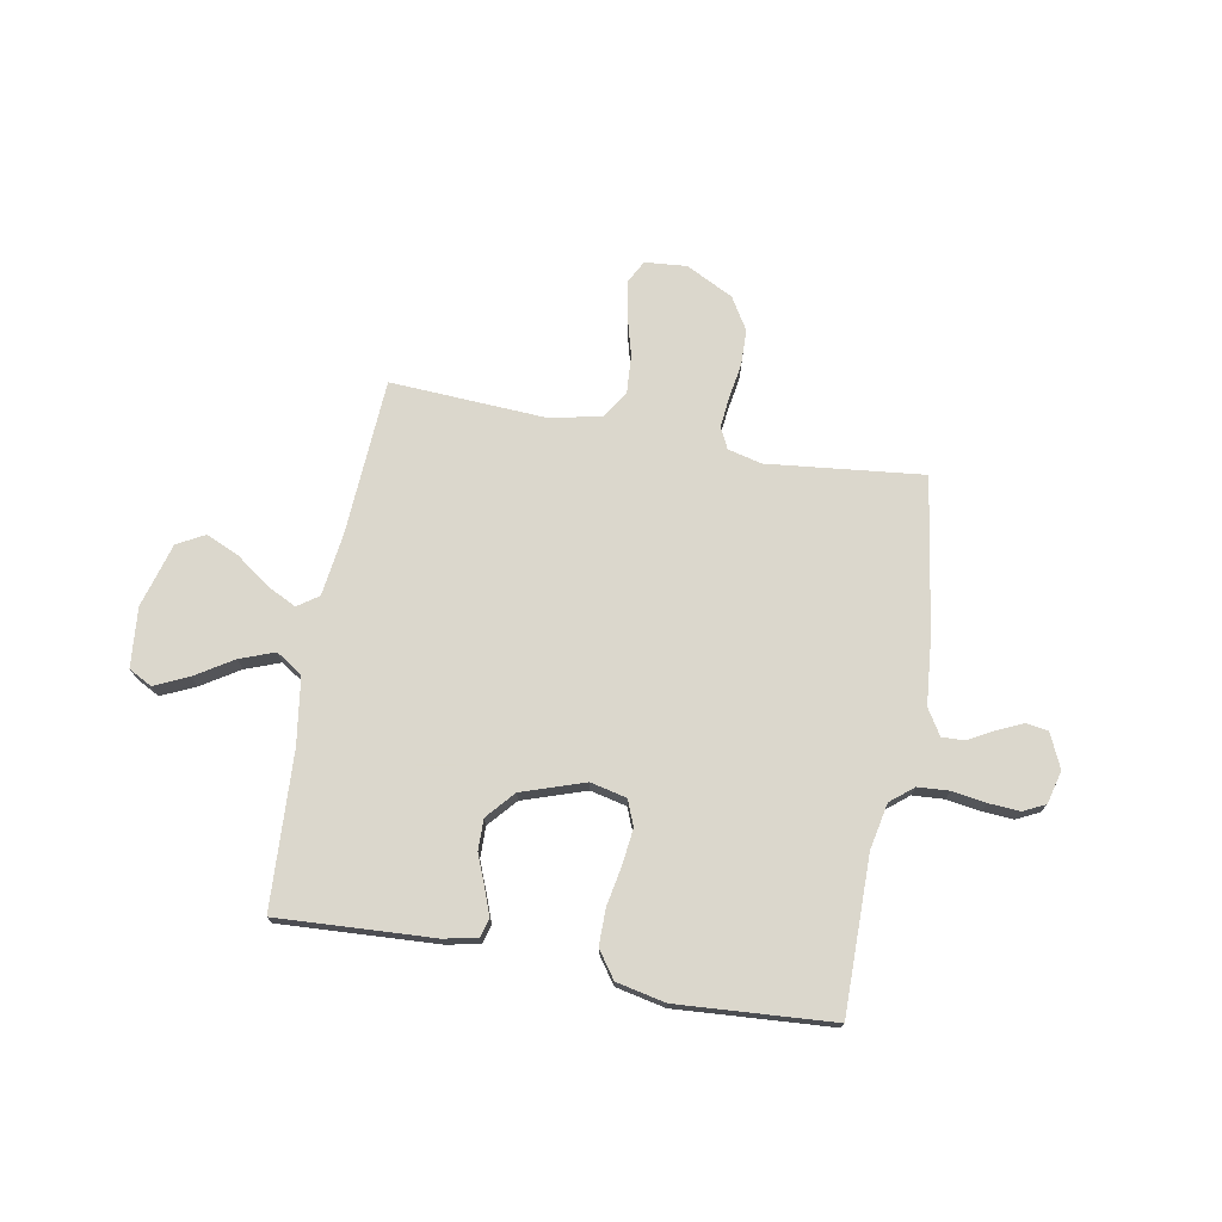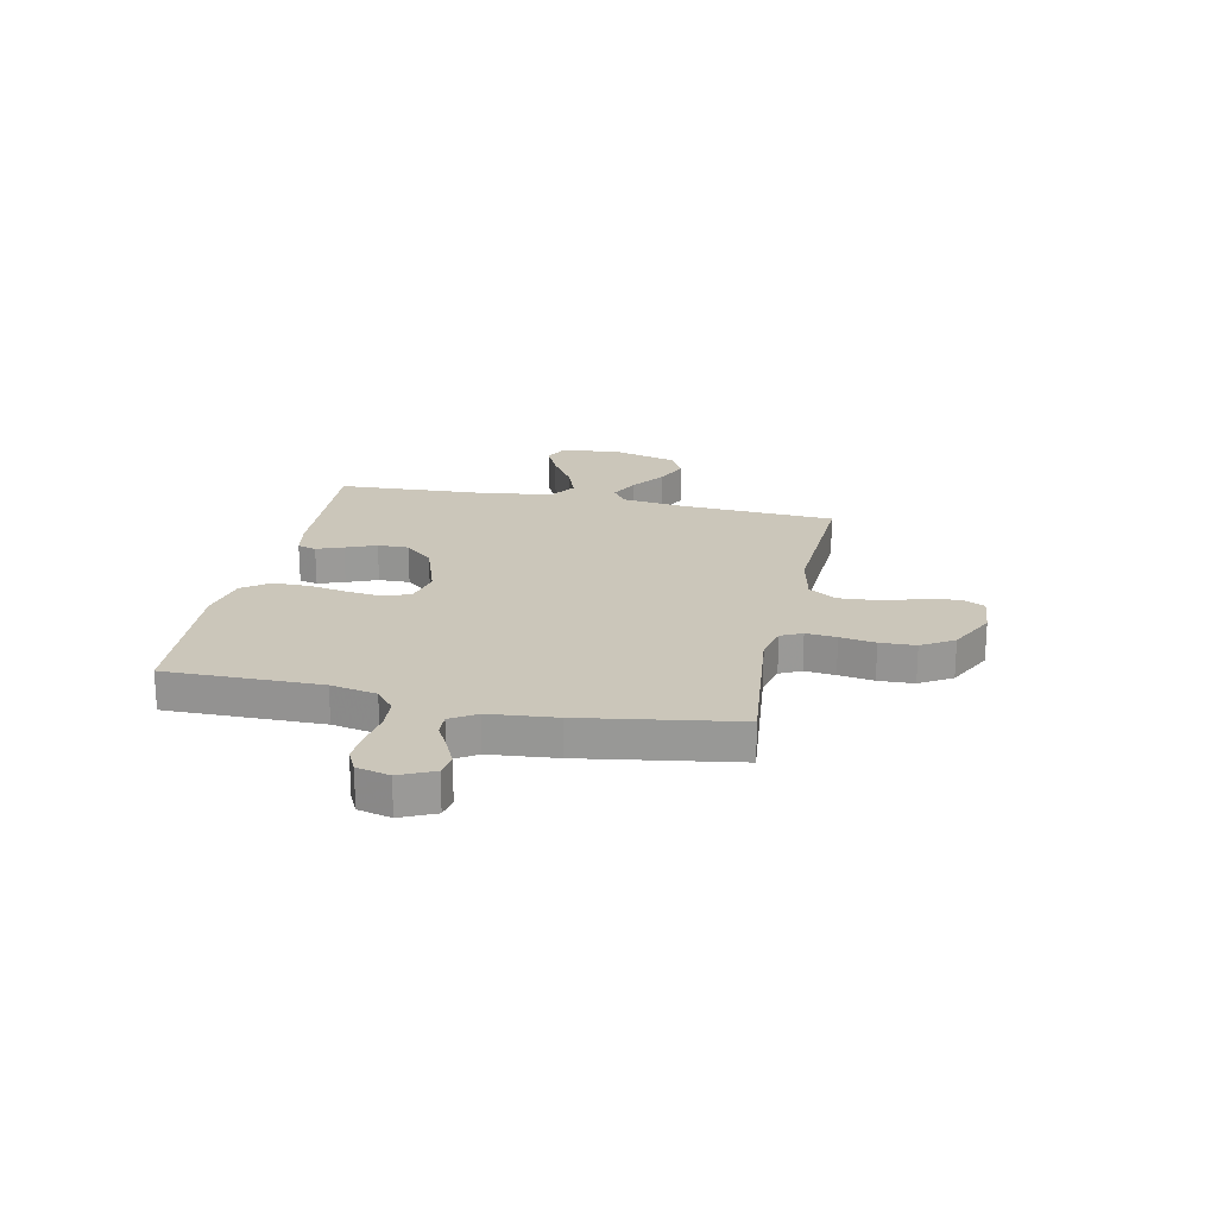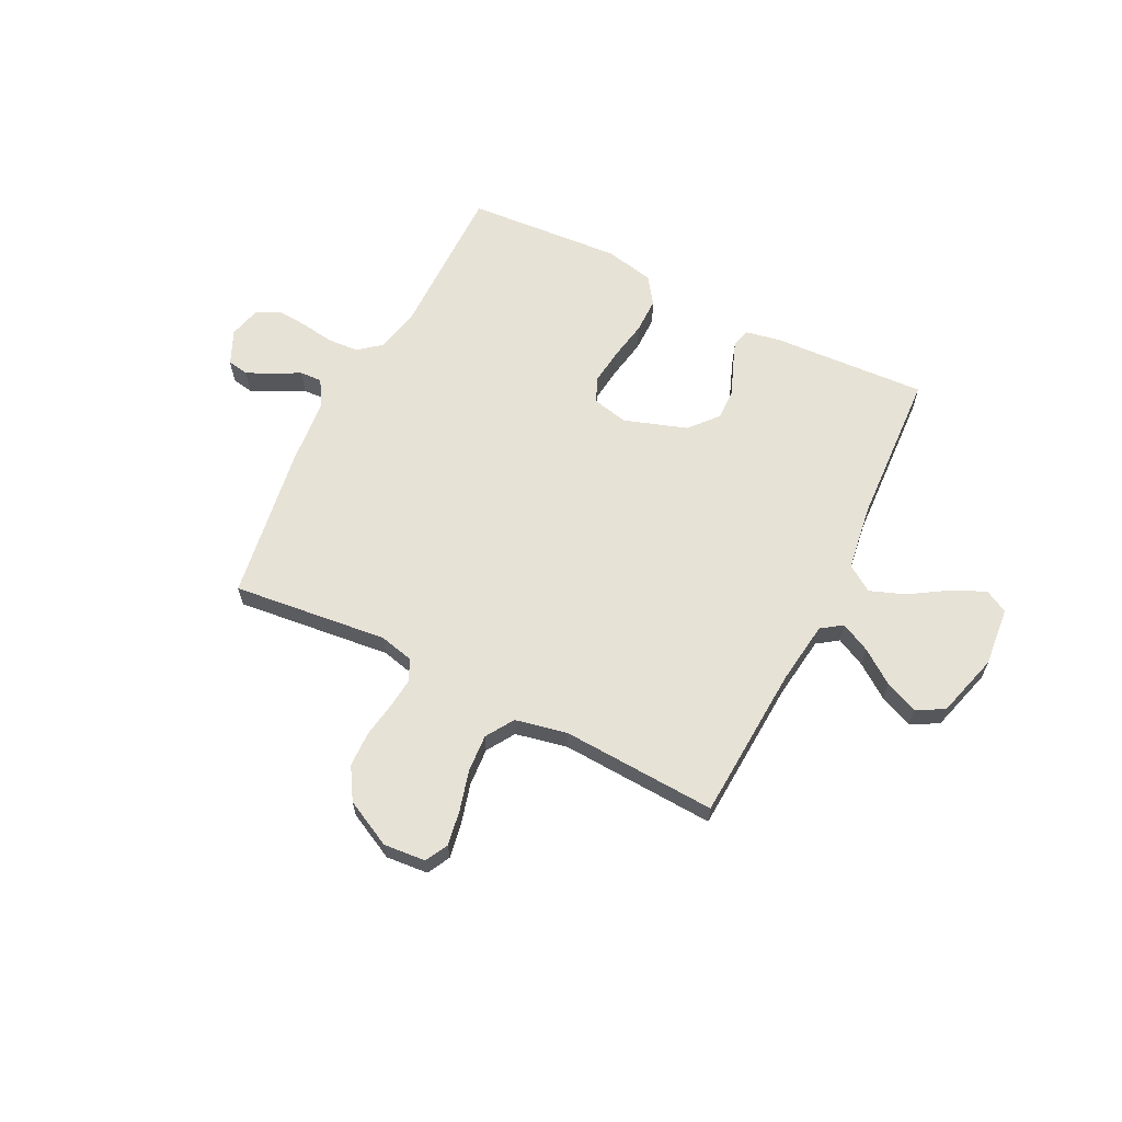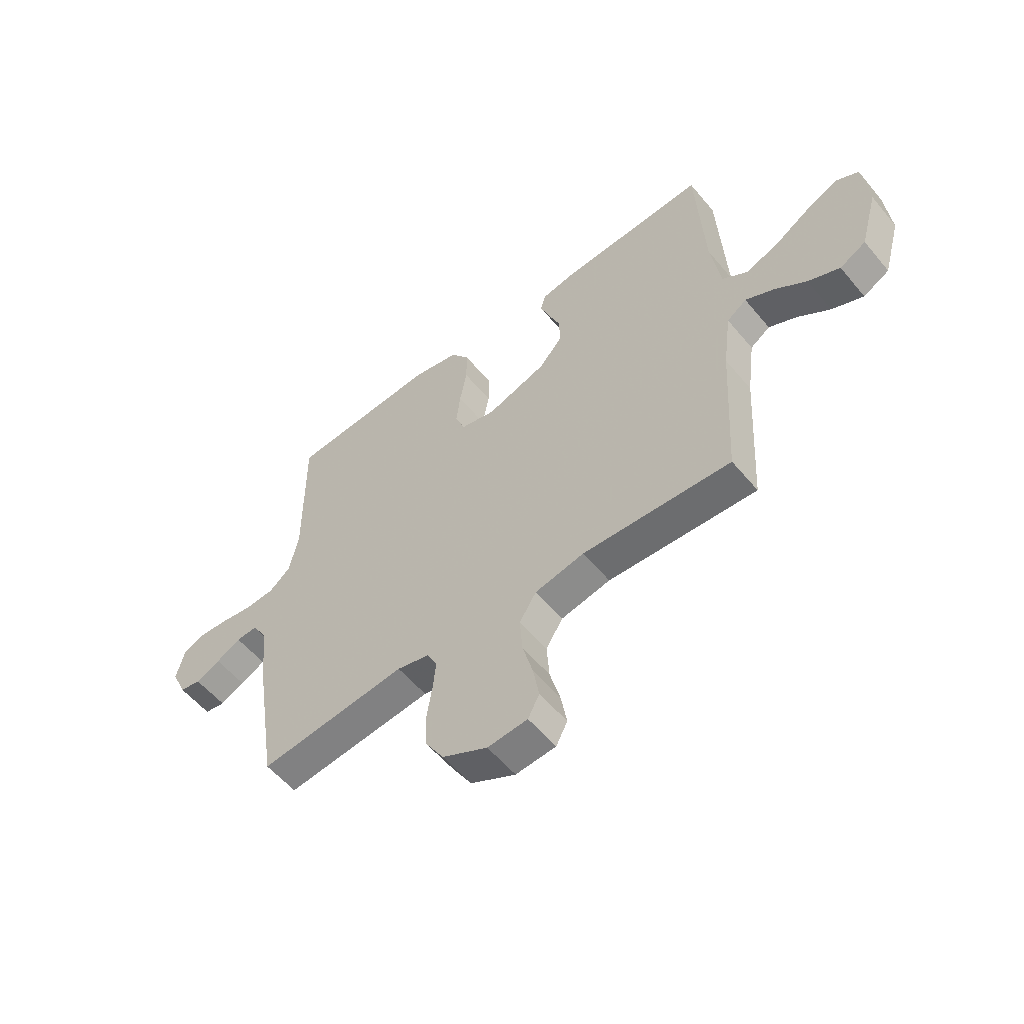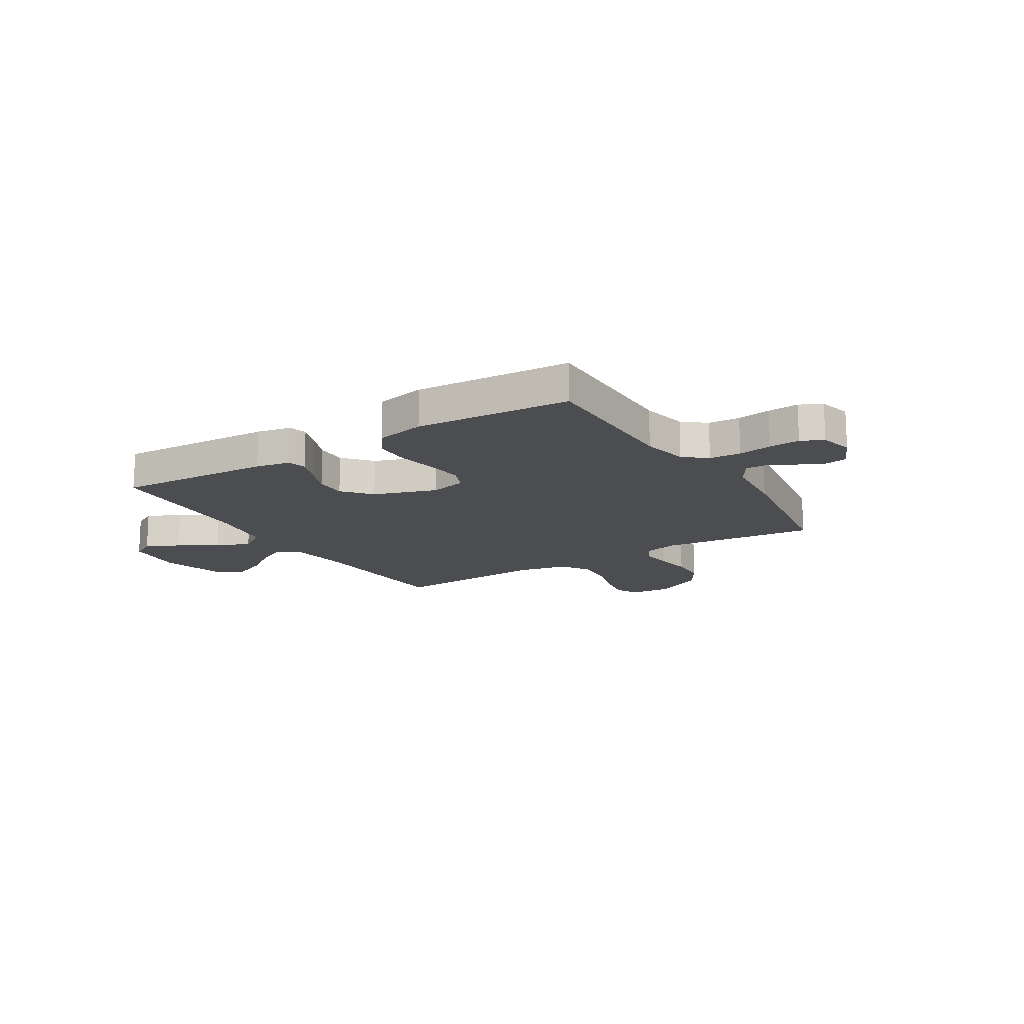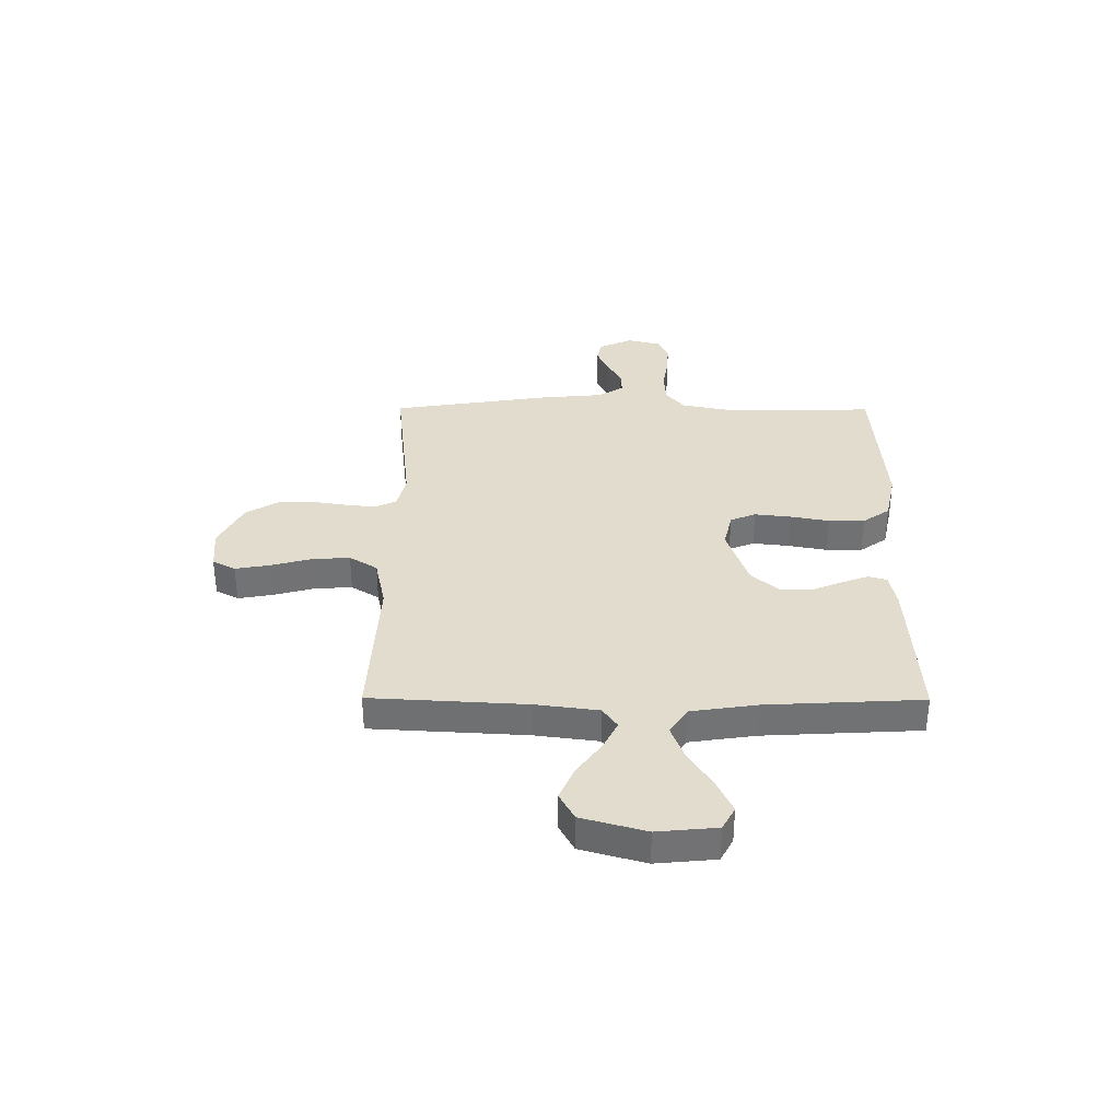
<metadata>
{"format":"obj","ext":"obj","renderer":"f3d","projection":"perspective","resolution":1024,"background":"white","views":[{"elev":73.4,"azim":10.4,"up":"+Y"},{"elev":21.1,"azim":101.9,"up":"+Y"},{"elev":63.2,"azim":-153.4,"up":"+Y"},{"elev":-56.1,"azim":-140.9,"up":"+Z"},{"elev":-15.7,"azim":31.8,"up":"+Y"},{"elev":34.7,"azim":-89.7,"up":"+Y"}]}
</metadata>
<code>
v 0.5 0.07 -0.5
v 0.2 0.07 -0.467
v 0.134 0.07 -0.483
v 0.114 0.07 -0.524
v 0.12 0.07 -0.583
v 0.131 0.07 -0.651
v 0.129 0.07 -0.72
v 0.091 0.07 -0.782
v 0 0.07 -0.828
v -0.081 0.07 -0.821
v -0.104 0.07 -0.777
v -0.092 0.07 -0.709
v -0.071 0.07 -0.632
v -0.066 0.07 -0.559
v -0.1 0.07 -0.505
v -0.2 0.07 -0.484
v -0.5 0.07 -0.5
v -0.517 0.07 -0.2
v -0.533 0.07 -0.078
v -0.573 0.07 -0.05
v -0.63 0.07 -0.078
v -0.695 0.07 -0.125
v -0.759 0.07 -0.153
v -0.812 0.07 -0.124
v -0.847 0.07 0
v -0.836 0.07 0.115
v -0.791 0.07 0.139
v -0.726 0.07 0.109
v -0.653 0.07 0.063
v -0.586 0.07 0.038
v -0.535 0.07 0.072
v -0.516 0.07 0.2
v -0.5 0.07 0.5
v -0.2 0.07 0.483
v -0.134 0.07 0.47
v -0.124 0.07 0.434
v -0.143 0.07 0.383
v -0.167 0.07 0.324
v -0.168 0.07 0.264
v -0.121 0.07 0.21
v 0 0.07 0.169
v 0.07 0.07 0.185
v 0.09 0.07 0.234
v 0.082 0.07 0.303
v 0.068 0.07 0.379
v 0.068 0.07 0.449
v 0.105 0.07 0.501
v 0.2 0.07 0.521
v 0.5 0.07 0.5
v 0.498 0.07 0.2
v 0.516 0.07 0.111
v 0.56 0.07 0.075
v 0.621 0.07 0.071
v 0.686 0.07 0.081
v 0.746 0.07 0.085
v 0.789 0.07 0.064
v 0.805 0.07 0
v 0.775 0.07 -0.066
v 0.733 0.07 -0.073
v 0.683 0.07 -0.05
v 0.633 0.07 -0.023
v 0.59 0.07 -0.021
v 0.559 0.07 -0.071
v 0.547 0.07 -0.2
v 0.5 0 -0.5
v 0.2 0 -0.467
v 0.134 0 -0.483
v 0.114 0 -0.524
v 0.12 0 -0.583
v 0.131 0 -0.651
v 0.129 0 -0.72
v 0.091 0 -0.782
v 0 0 -0.828
v -0.081 0 -0.821
v -0.104 0 -0.777
v -0.092 0 -0.709
v -0.071 0 -0.632
v -0.066 0 -0.559
v -0.1 0 -0.505
v -0.2 0 -0.484
v -0.5 0 -0.5
v -0.517 0 -0.2
v -0.533 0 -0.078
v -0.573 0 -0.05
v -0.63 0 -0.078
v -0.695 0 -0.125
v -0.759 0 -0.153
v -0.812 0 -0.124
v -0.847 0 0
v -0.836 0 0.115
v -0.791 0 0.139
v -0.726 0 0.109
v -0.653 0 0.063
v -0.586 0 0.038
v -0.535 0 0.072
v -0.516 0 0.2
v -0.5 0 0.5
v -0.2 0 0.483
v -0.134 0 0.47
v -0.124 0 0.434
v -0.143 0 0.383
v -0.167 0 0.324
v -0.168 0 0.264
v -0.121 0 0.21
v 0 0 0.169
v 0.07 0 0.185
v 0.09 0 0.234
v 0.082 0 0.303
v 0.068 0 0.379
v 0.068 0 0.449
v 0.105 0 0.501
v 0.2 0 0.521
v 0.5 0 0.5
v 0.498 0 0.2
v 0.516 0 0.111
v 0.56 0 0.075
v 0.621 0 0.071
v 0.686 0 0.081
v 0.746 0 0.085
v 0.789 0 0.064
v 0.805 0 0
v 0.775 0 -0.066
v 0.733 0 -0.073
v 0.683 0 -0.05
v 0.633 0 -0.023
v 0.59 0 -0.021
v 0.559 0 -0.071
v 0.547 0 -0.2
f 63 64 1 2
f 62 63 2 3
f 58 59 60 61
f 56 57 58 61
f 56 61 62
f 53 54 55 56
f 53 56 62
f 52 53 62 3
f 47 48 49 50
f 47 50 51
f 44 45 46 47
f 43 44 47 51
f 42 43 51 52
f 35 36 37 38
f 33 34 35 38
f 32 33 38 39
f 31 32 39 40
f 26 27 28 29
f 26 29 30
f 25 26 30
f 24 25 30
f 21 22 23 24
f 20 21 24 30
f 19 20 30 31
f 16 17 18
f 15 16 18 19
f 10 11 12 13
f 10 13 14
f 9 10 14
f 8 9 14
f 5 6 7 8
f 4 5 8 14
f 3 4 14 15
f 41 42 52 3
f 19 31 40 41
f 3 15 19 41
f 66 65 128 127
f 67 66 127 126
f 125 124 123 122
f 125 122 121 120
f 126 125 120
f 120 119 118 117
f 126 120 117
f 67 126 117 116
f 114 113 112 111
f 115 114 111
f 111 110 109 108
f 115 111 108 107
f 116 115 107 106
f 102 101 100 99
f 102 99 98 97
f 103 102 97 96
f 104 103 96 95
f 93 92 91 90
f 94 93 90
f 94 90 89
f 94 89 88
f 88 87 86 85
f 94 88 85 84
f 95 94 84 83
f 82 81 80
f 83 82 80 79
f 77 76 75 74
f 78 77 74
f 78 74 73
f 78 73 72
f 72 71 70 69
f 78 72 69 68
f 79 78 68 67
f 67 116 106 105
f 105 104 95 83
f 105 83 79 67
f 1 65 66 2
f 2 66 67 3
f 3 67 68 4
f 4 68 69 5
f 5 69 70 6
f 6 70 71 7
f 7 71 72 8
f 8 72 73 9
f 9 73 74 10
f 10 74 75 11
f 11 75 76 12
f 12 76 77 13
f 13 77 78 14
f 14 78 79 15
f 15 79 80 16
f 16 80 81 17
f 17 81 82 18
f 18 82 83 19
f 19 83 84 20
f 20 84 85 21
f 21 85 86 22
f 22 86 87 23
f 23 87 88 24
f 24 88 89 25
f 25 89 90 26
f 26 90 91 27
f 27 91 92 28
f 28 92 93 29
f 29 93 94 30
f 30 94 95 31
f 31 95 96 32
f 32 96 97 33
f 33 97 98 34
f 34 98 99 35
f 35 99 100 36
f 36 100 101 37
f 37 101 102 38
f 38 102 103 39
f 39 103 104 40
f 40 104 105 41
f 41 105 106 42
f 42 106 107 43
f 43 107 108 44
f 44 108 109 45
f 45 109 110 46
f 46 110 111 47
f 47 111 112 48
f 48 112 113 49
f 49 113 114 50
f 50 114 115 51
f 51 115 116 52
f 52 116 117 53
f 53 117 118 54
f 54 118 119 55
f 55 119 120 56
f 56 120 121 57
f 57 121 122 58
f 58 122 123 59
f 59 123 124 60
f 60 124 125 61
f 61 125 126 62
f 62 126 127 63
f 63 127 128 64
f 64 128 65 1

</code>
